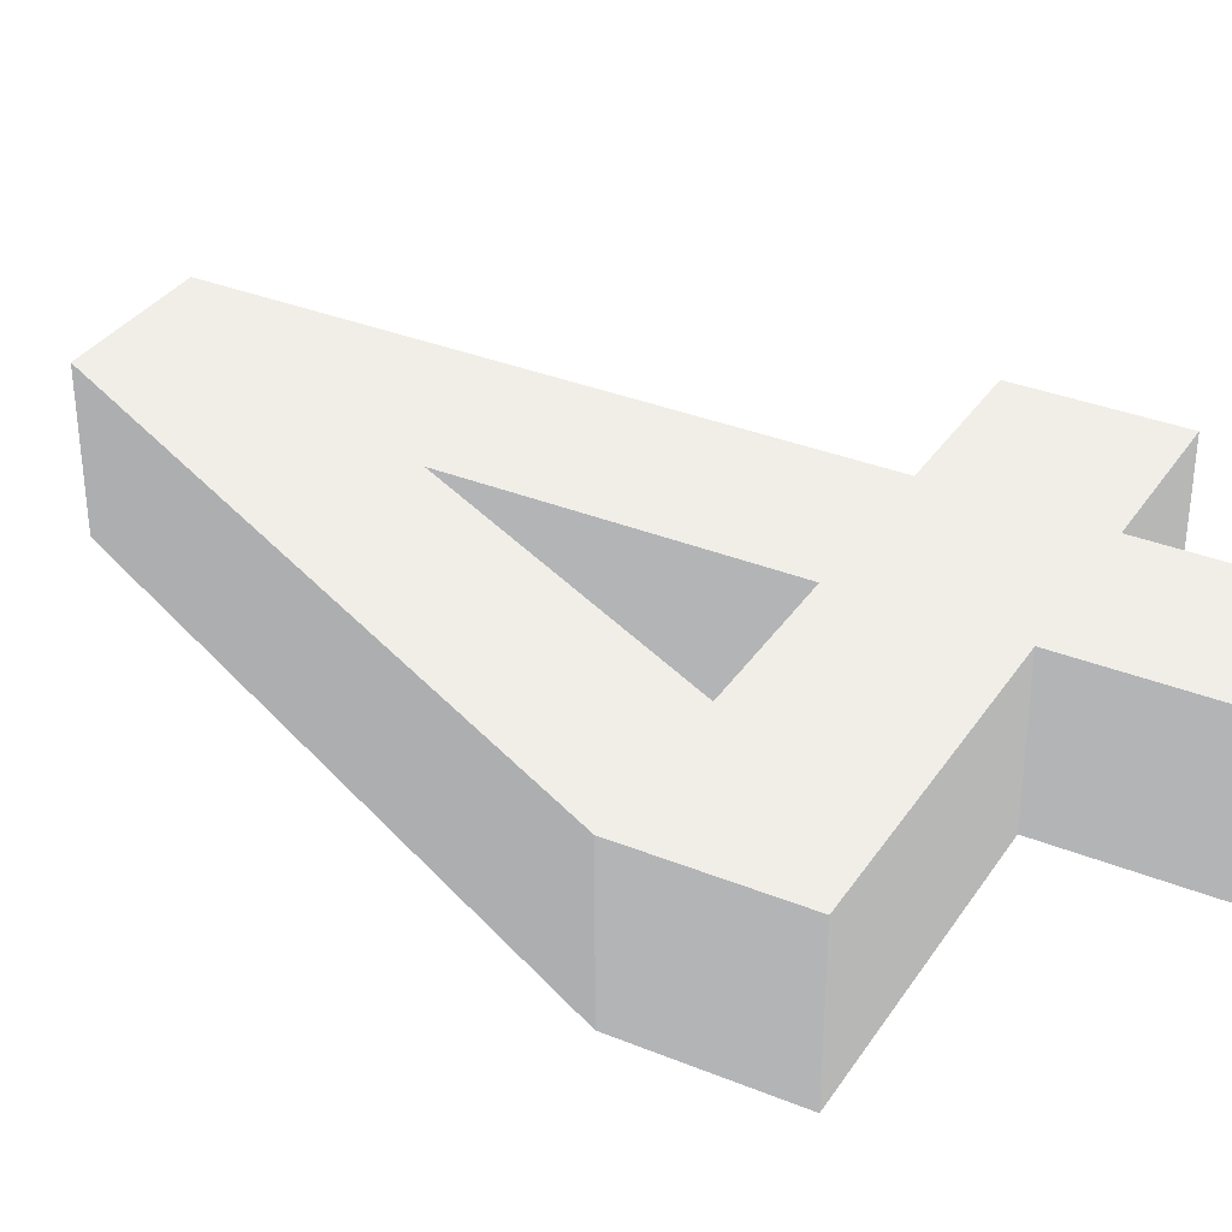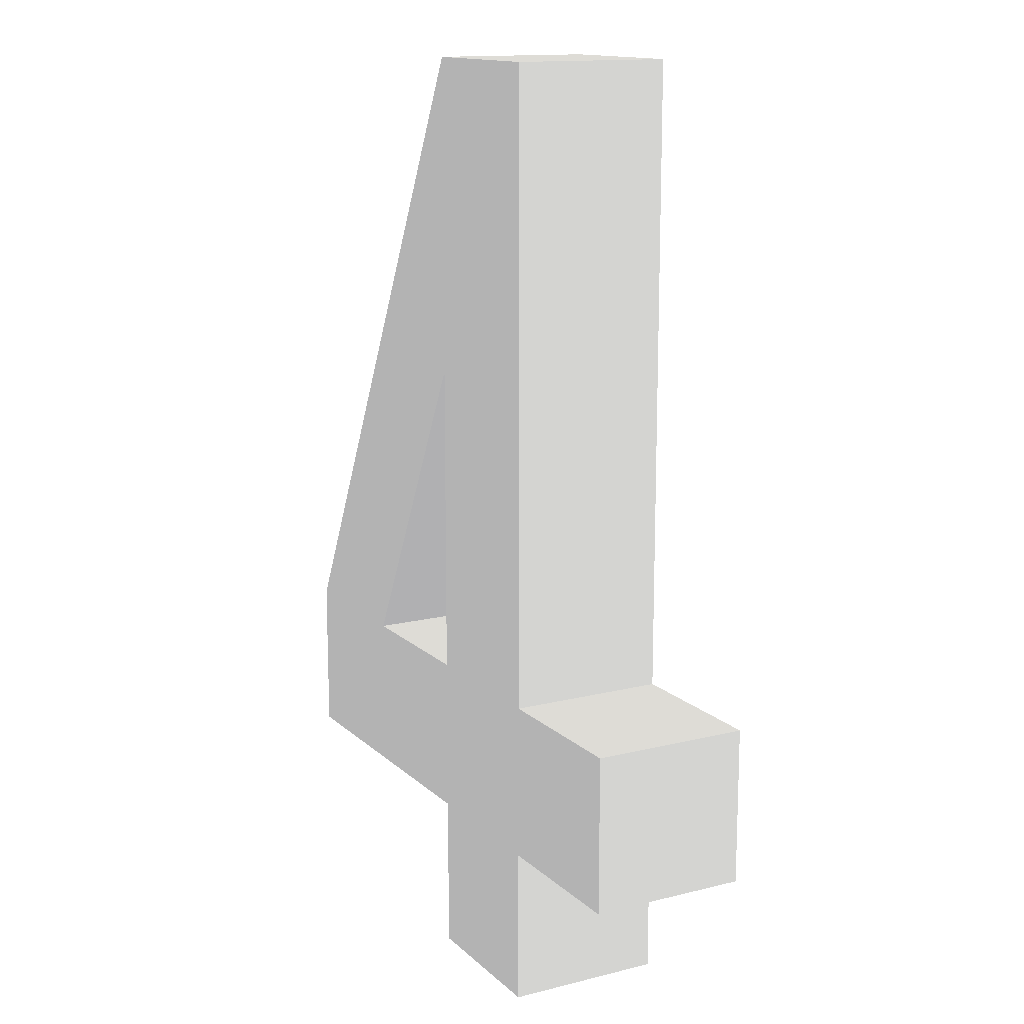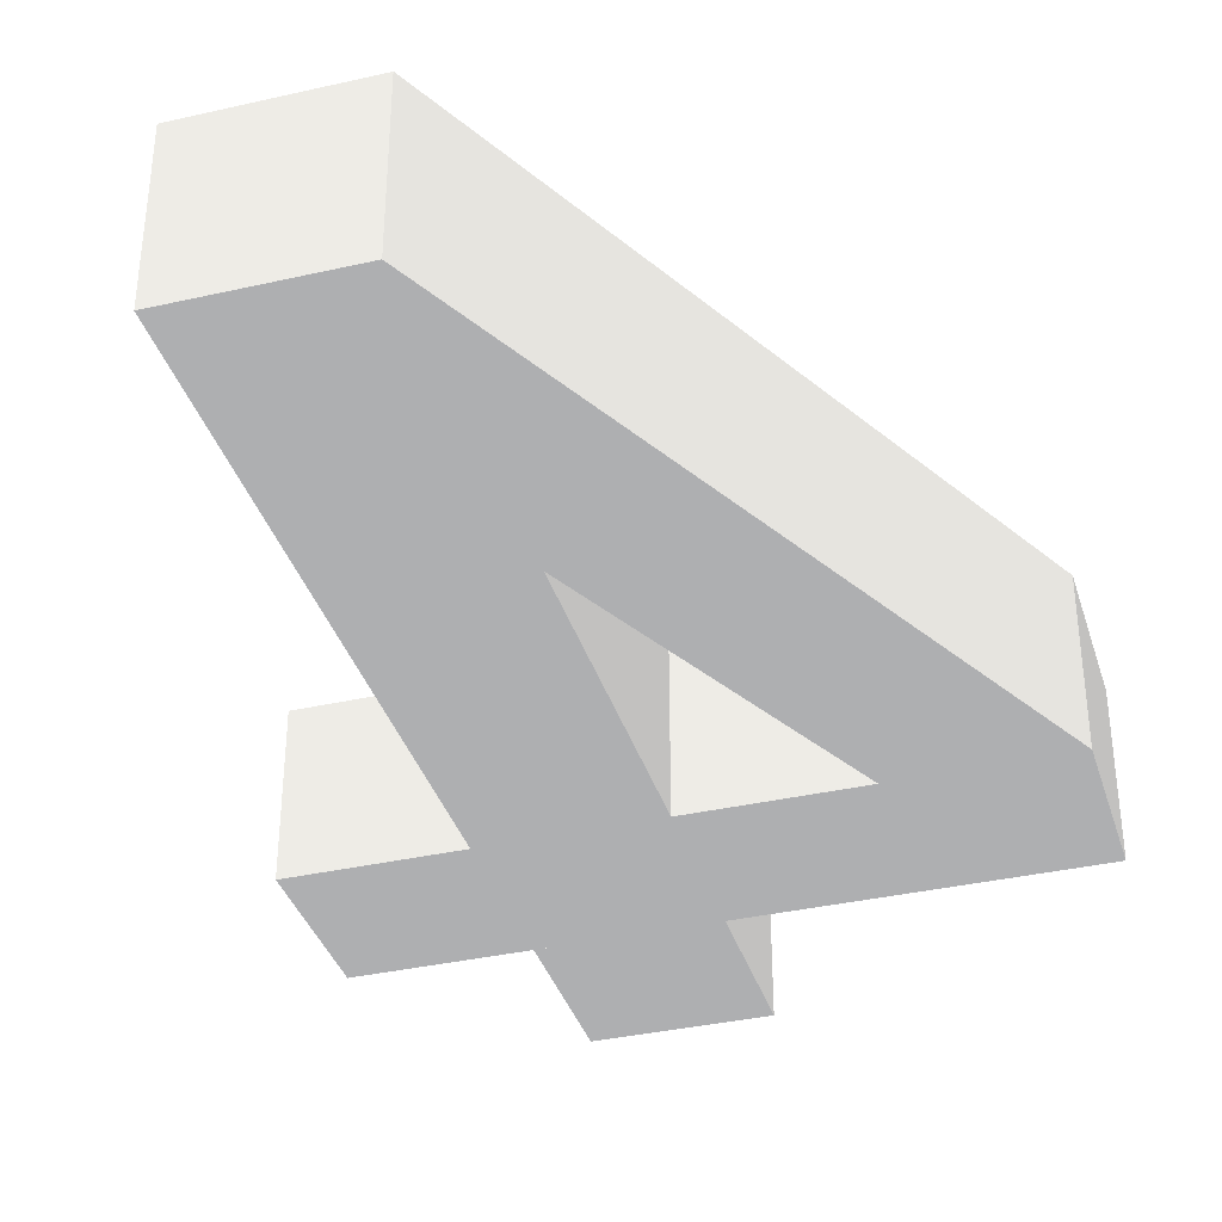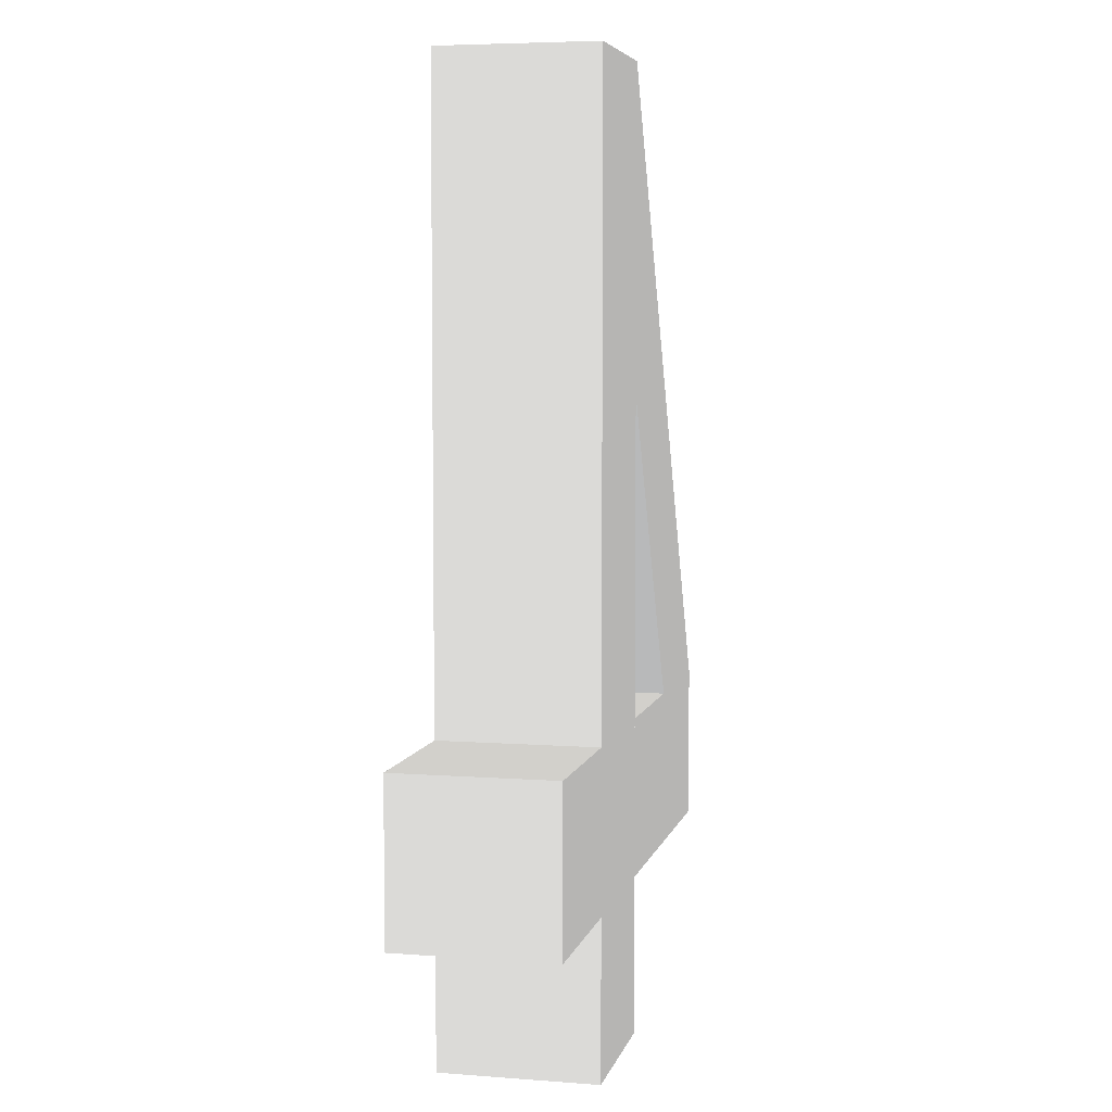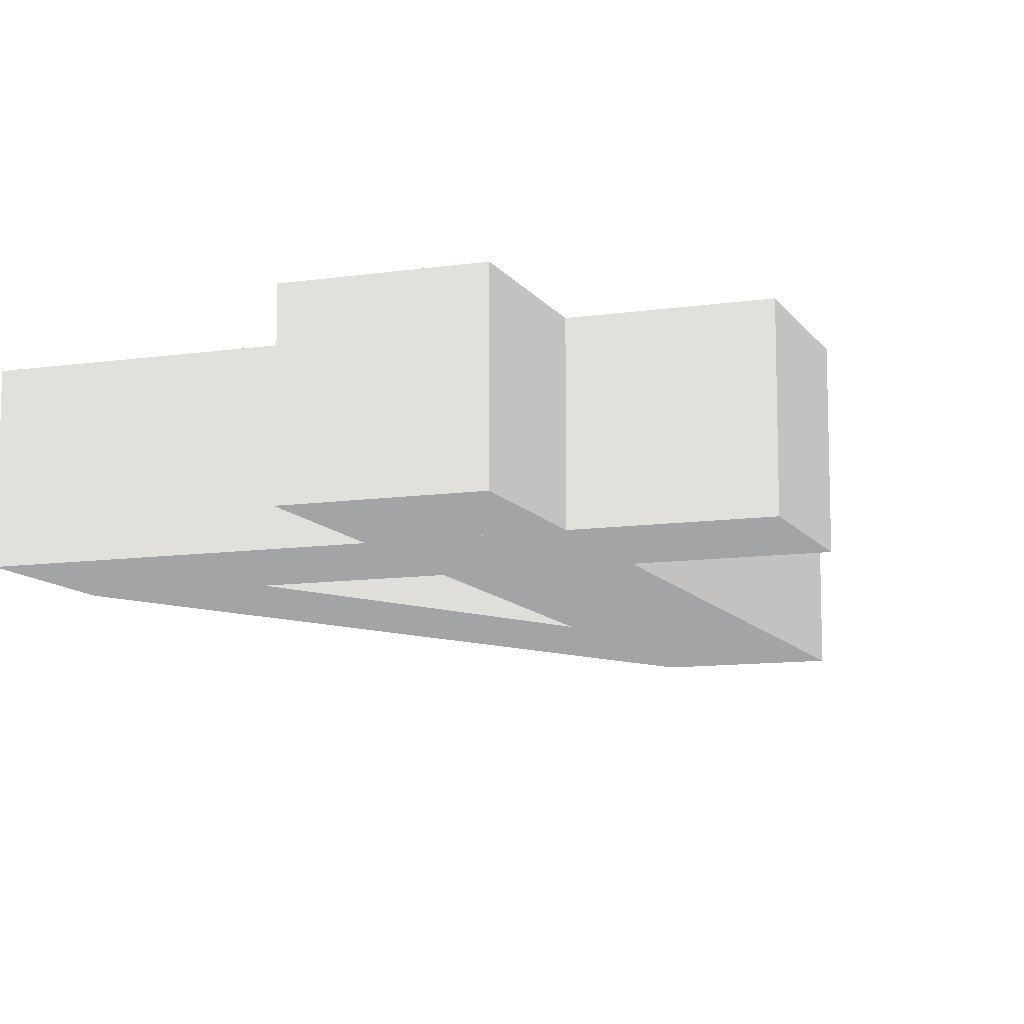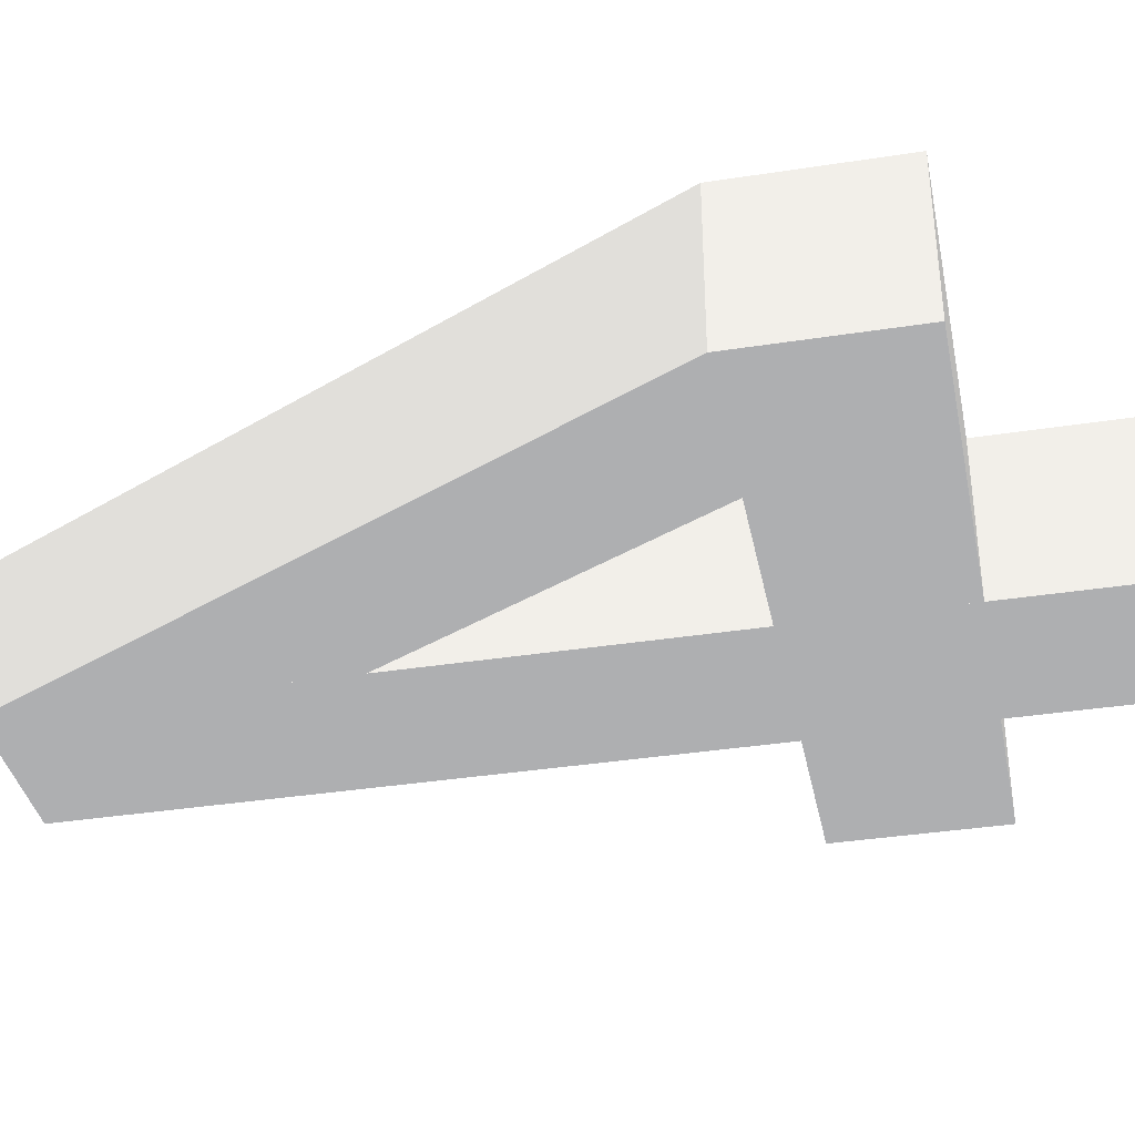
<metadata>
{"format":"obj","ext":"obj","renderer":"f3d","projection":"perspective","resolution":1024,"background":"white","views":[{"elev":34.2,"azim":-61.3,"up":"+Z"},{"elev":14.2,"azim":61.3,"up":"+Y"},{"elev":-36.5,"azim":-163.5,"up":"+Z"},{"elev":5.7,"azim":103.0,"up":"+Y"},{"elev":-10.6,"azim":20.2,"up":"+Z"},{"elev":-37.2,"azim":-78.7,"up":"+Z"}]}
</metadata>
<code>
v -4  2 -1    0.5 0.5 0.5
v -4  2  1    0.5 0.5 0.5
v -4  4 -1    0.5 0.5 0.5
v -4  4  1    0.5 0.5 0.5
v -2  4 -1    0.5 0.5 0.5
v -2  4  1    0.5 0.5 0.5
v  0  0 -1    0.5 0.5 0.5
v  0  0  1    0.5 0.5 0.5
v  0  2 -1    0.5 0.5 0.5
v  0  2  1    0.5 0.5 0.5
v  0  4 -1    0.5 0.5 0.5
v  0  4  1    0.5 0.5 0.5
v  0  8 -1    0.5 0.5 0.5
v  0  8  1    0.5 0.5 0.5
v  0 12 -1    0.5 0.5 0.5
v  0 12  1    0.5 0.5 0.5
v  2  0 -1    0.5 0.5 0.5
v  2  0  1    0.5 0.5 0.5
v  2  2 -1    0.5 0.5 0.5
v  2  2  1    0.5 0.5 0.5
v  2  4 -1    0.5 0.5 0.5
v  2  4  1    0.5 0.5 0.5
v  2 12 -1    0.5 0.5 0.5
v  2 12  1    0.5 0.5 0.5
v  4  2 -1    0.5 0.5 0.5
v  4  2  1    0.5 0.5 0.5
v  4  4 -1    0.5 0.5 0.5
v  4  4  1    0.5 0.5 0.5
f 16 4 6
f 6 14 16
f 4 2 10
f 10 12 4
f 16 8 18
f 18 24 16
f 22 20 26
f 26 28 22
f 27 25 19
f 19 21 27
f 23 17 7
f 7 15 23
f 15 13 5
f 5 3 15
f 11 9 1
f 1 3 11
f 15 16 24
f 24 23 15
f 5 6 28
f 28 27 5
f 8 7 17
f 17 18 8
f 2 1 25
f 25 26 2
f 3 1 2
f 2 4 3
f 15 3 4
f 4 16 15
f 13 7 8
f 8 14 13
f 28 26 25
f 25 27 28
f 24 18 17
f 17 23 24
f 14 6 5
f 5 13 14

</code>
